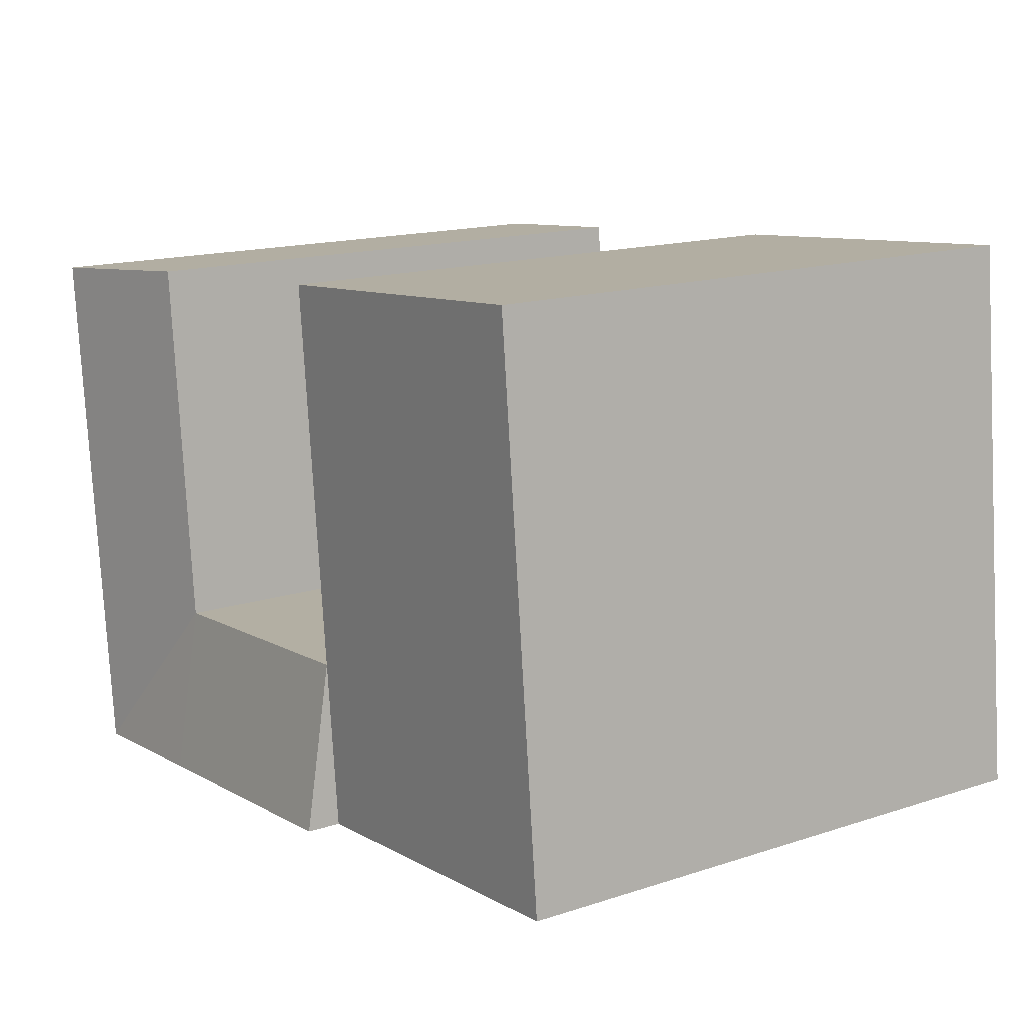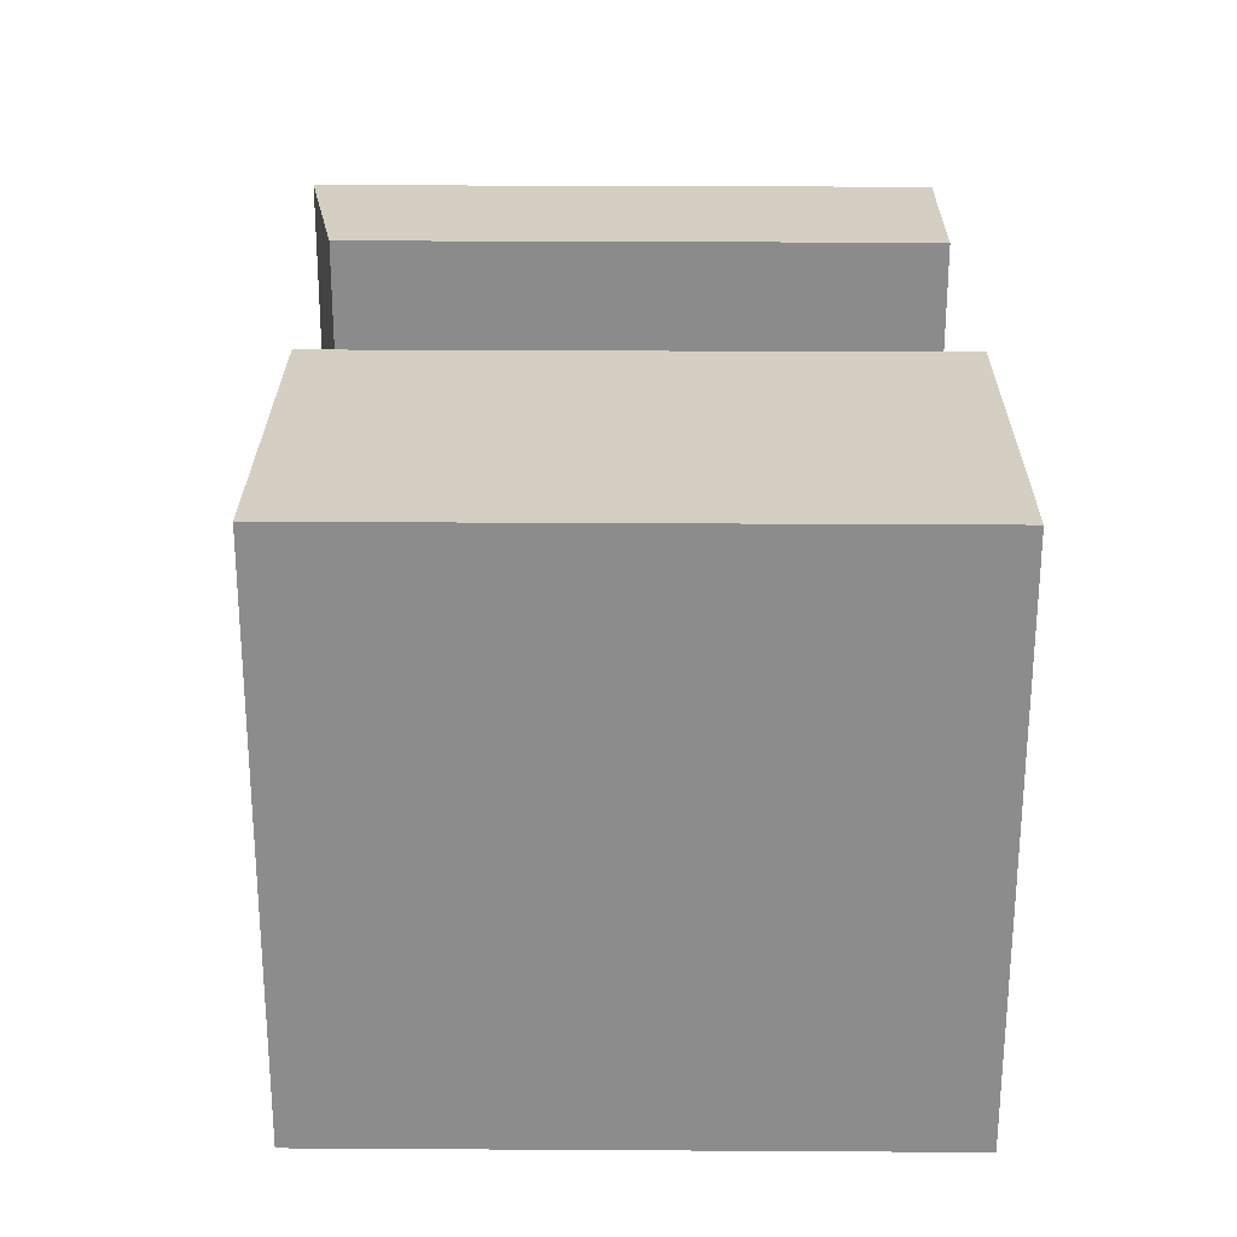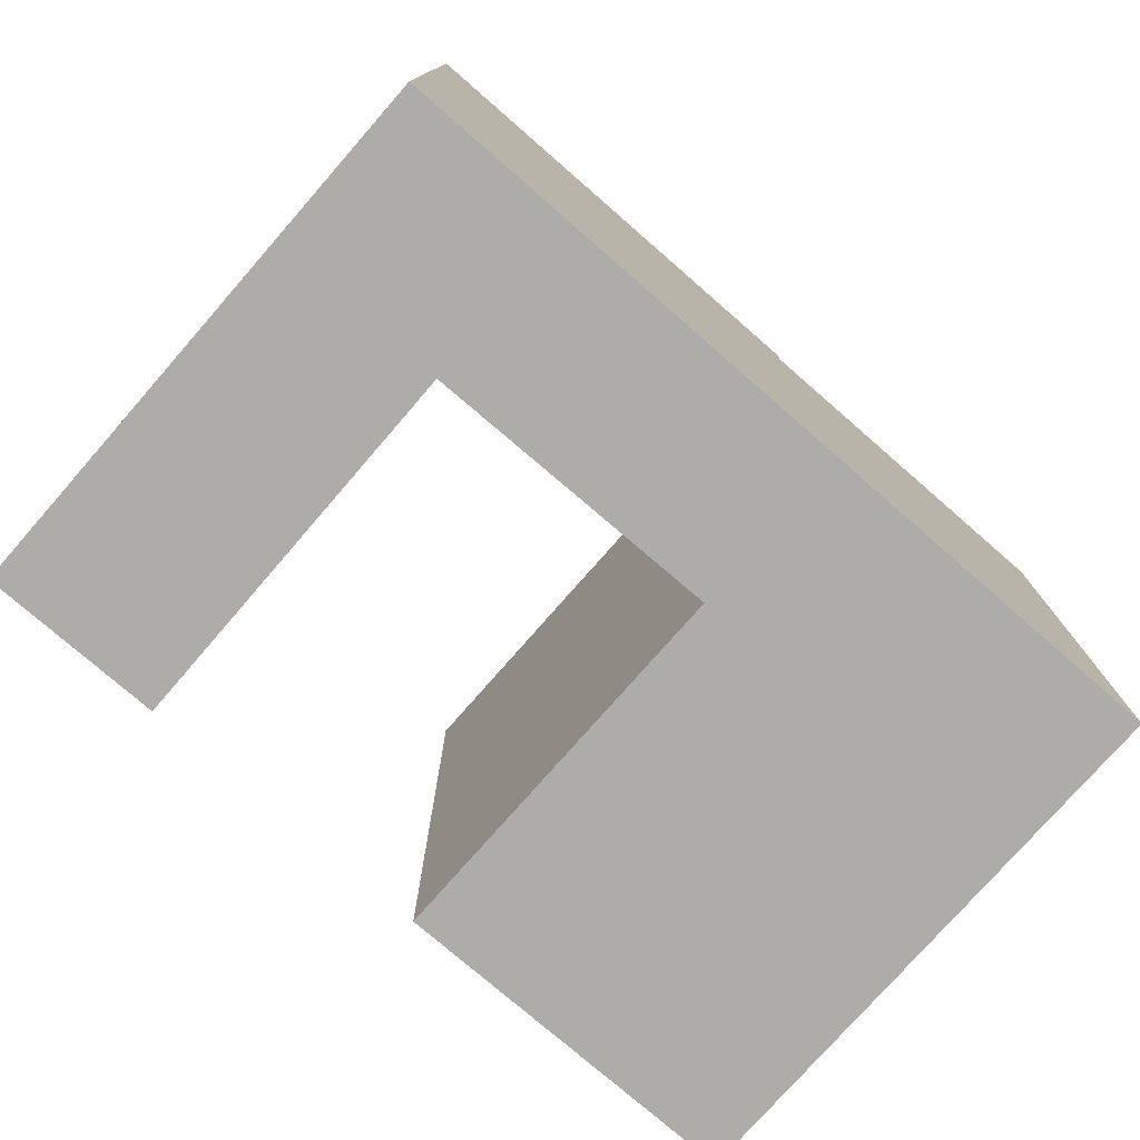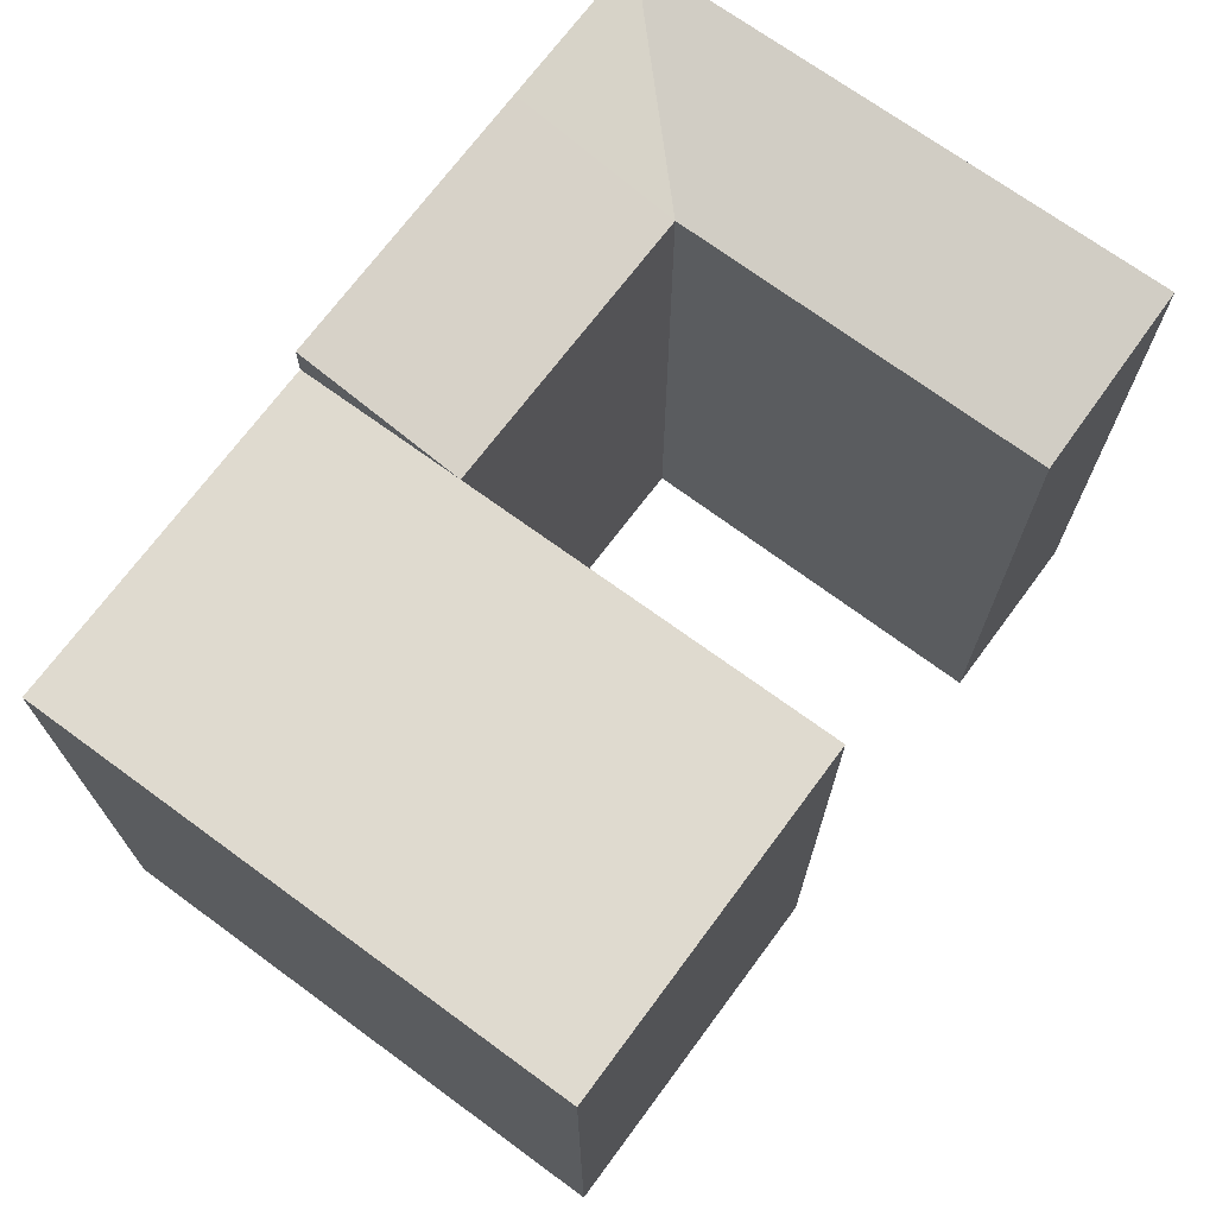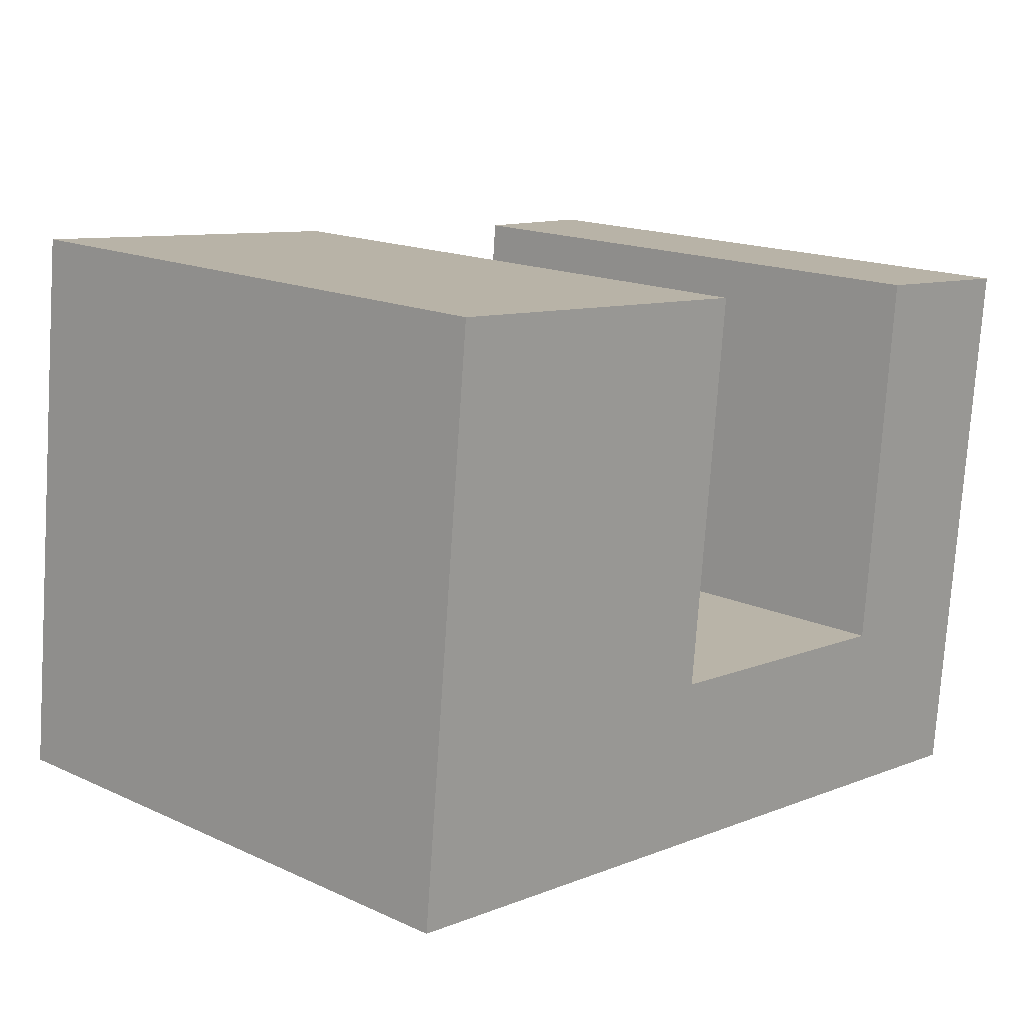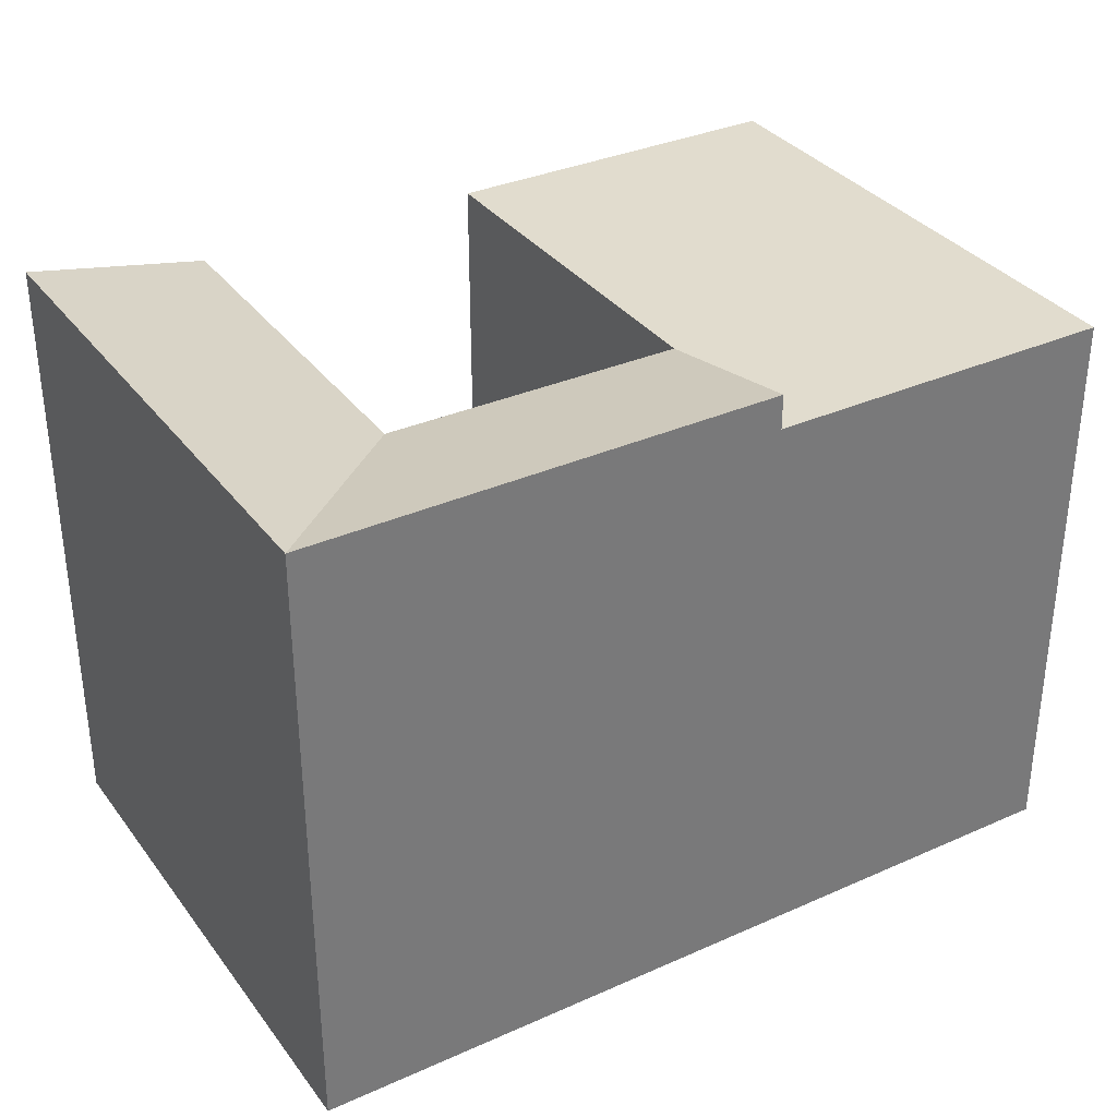
<metadata>
{"format":"obj","ext":"obj","renderer":"f3d","projection":"perspective","resolution":1024,"background":"white","views":[{"elev":15.7,"azim":-124.3,"up":"+Z"},{"elev":31.3,"azim":-89.5,"up":"+Z"},{"elev":-77.0,"azim":144.5,"up":"+Y"},{"elev":70.7,"azim":-48.1,"up":"+Y"},{"elev":16.4,"azim":-46.9,"up":"+Z"},{"elev":34.0,"azim":154.4,"up":"+Y"}]}
</metadata>
<code>
v  24.04 20.93 3.848
v  29.72 22.18 -2.896
v  23.48 22.18 -2.288
v  30.34 22.18 3.296
v  25.29 20.93 17.55
v  31.7 22.18 16.95
v  13.37 20.93 4.784
v  12.77 22.18 -1.244
v  12.77 20.93 -1.244
v  0.5912 20.93 5.905
v  0.0004468 20.93 -0.000664
v  1.975 20.93 19.74
v  14.74 20.93 18.54
v  12.77 7.615e-17 -1.244
v  0 0 0
v  0.5907 -3.616e-16 5.906
v  1.975 -1.209e-15 19.74
v  13.37 -2.93e-16 4.785
v  14.74 -1.135e-15 18.54
v  29.72 1.773e-16 -2.895
v  23.48 1.401e-16 -2.288
v  30.34 -2.018e-16 3.296
v  31.7 -1.038e-15 16.95
v  25.29 -1.075e-15 17.55
v  24.04 -2.357e-16 3.849
g defaultobject
f 1 2 3
f 2 1 4
f 5 4 1
f 4 5 6
f 7 3 8
f 3 7 1
f 9 10 7
f 10 9 11
f 7 12 13
f 12 7 10
f 11 14 15
f 14 11 9
f 12 16 17
f 16 12 10
f 18 13 19
f 13 18 7
f 19 12 17
f 12 19 13
f 3 20 21
f 20 3 2
f 20 4 22
f 4 20 2
f 22 6 23
f 6 22 4
f 23 5 24
f 5 23 6
f 5 25 24
f 25 5 1
f 8 21 14
f 21 8 3
f 25 7 18
f 7 25 1
f 8 9 7
f 10 15 16
f 15 10 11
f 21 22 25
f 22 21 20
f 24 22 23
f 22 24 25
f 25 14 21
f 14 25 18
f 14 16 15
f 16 14 18
f 18 17 16
f 17 18 19

</code>
